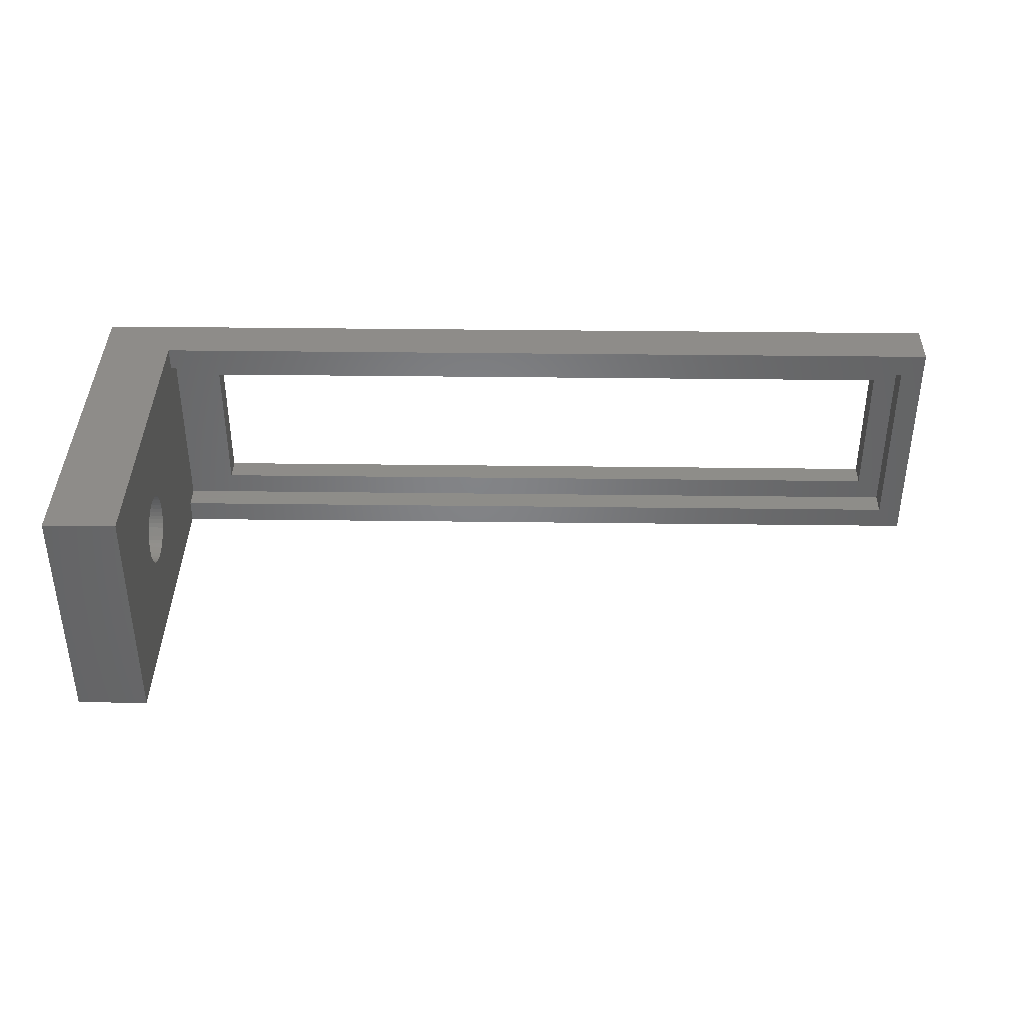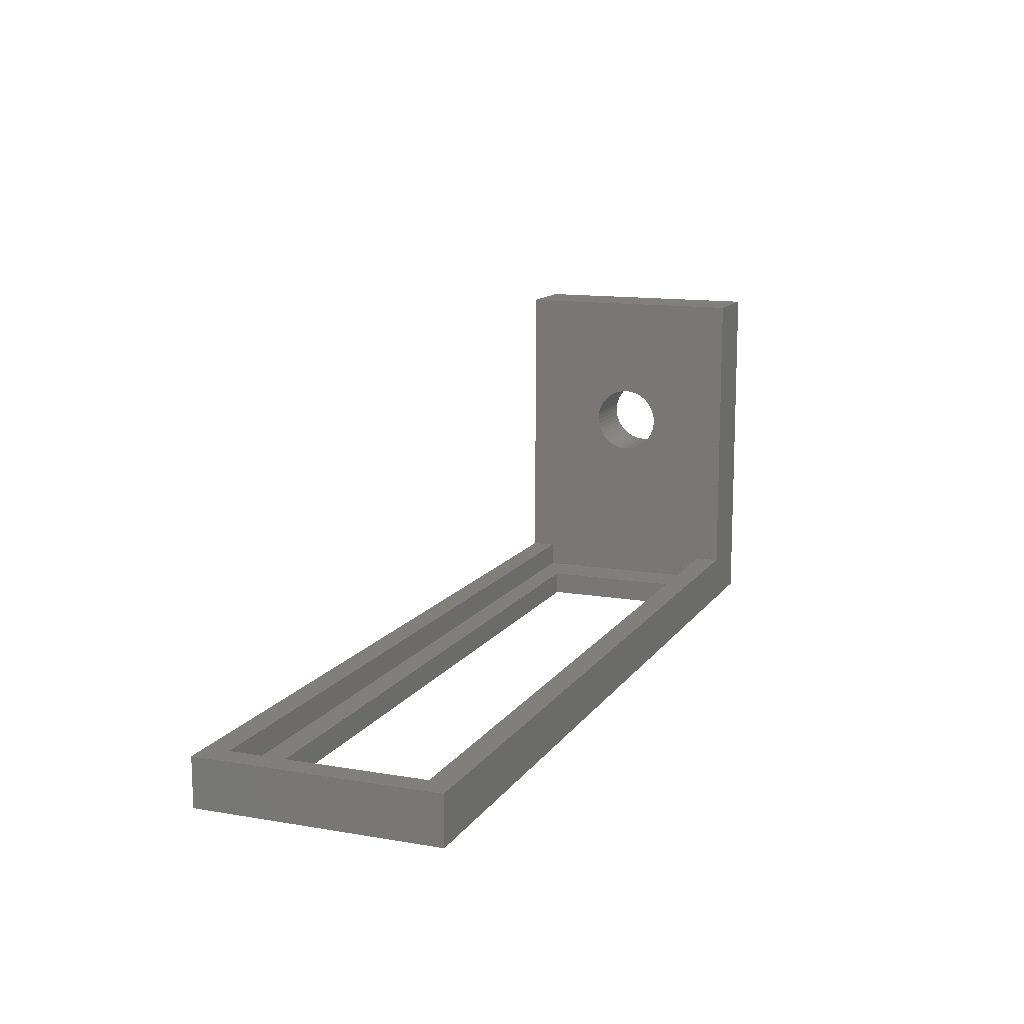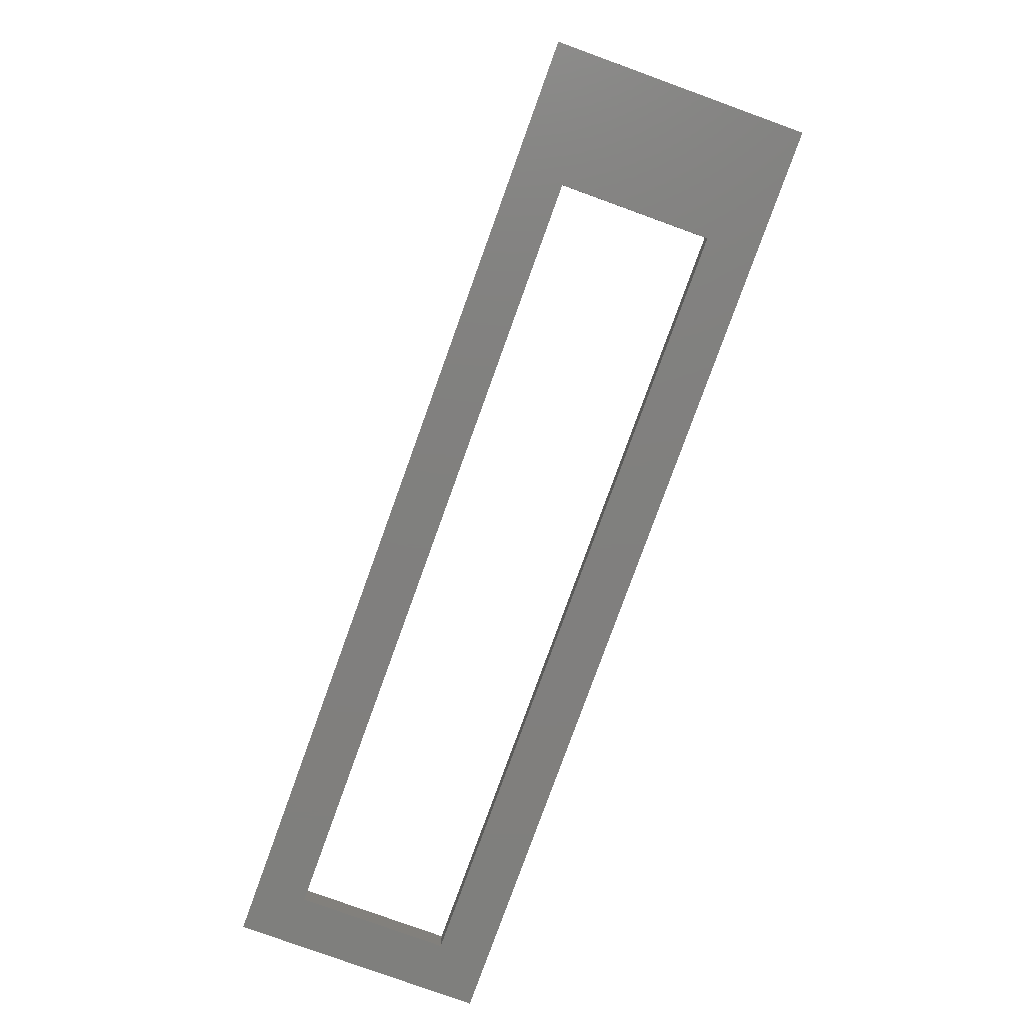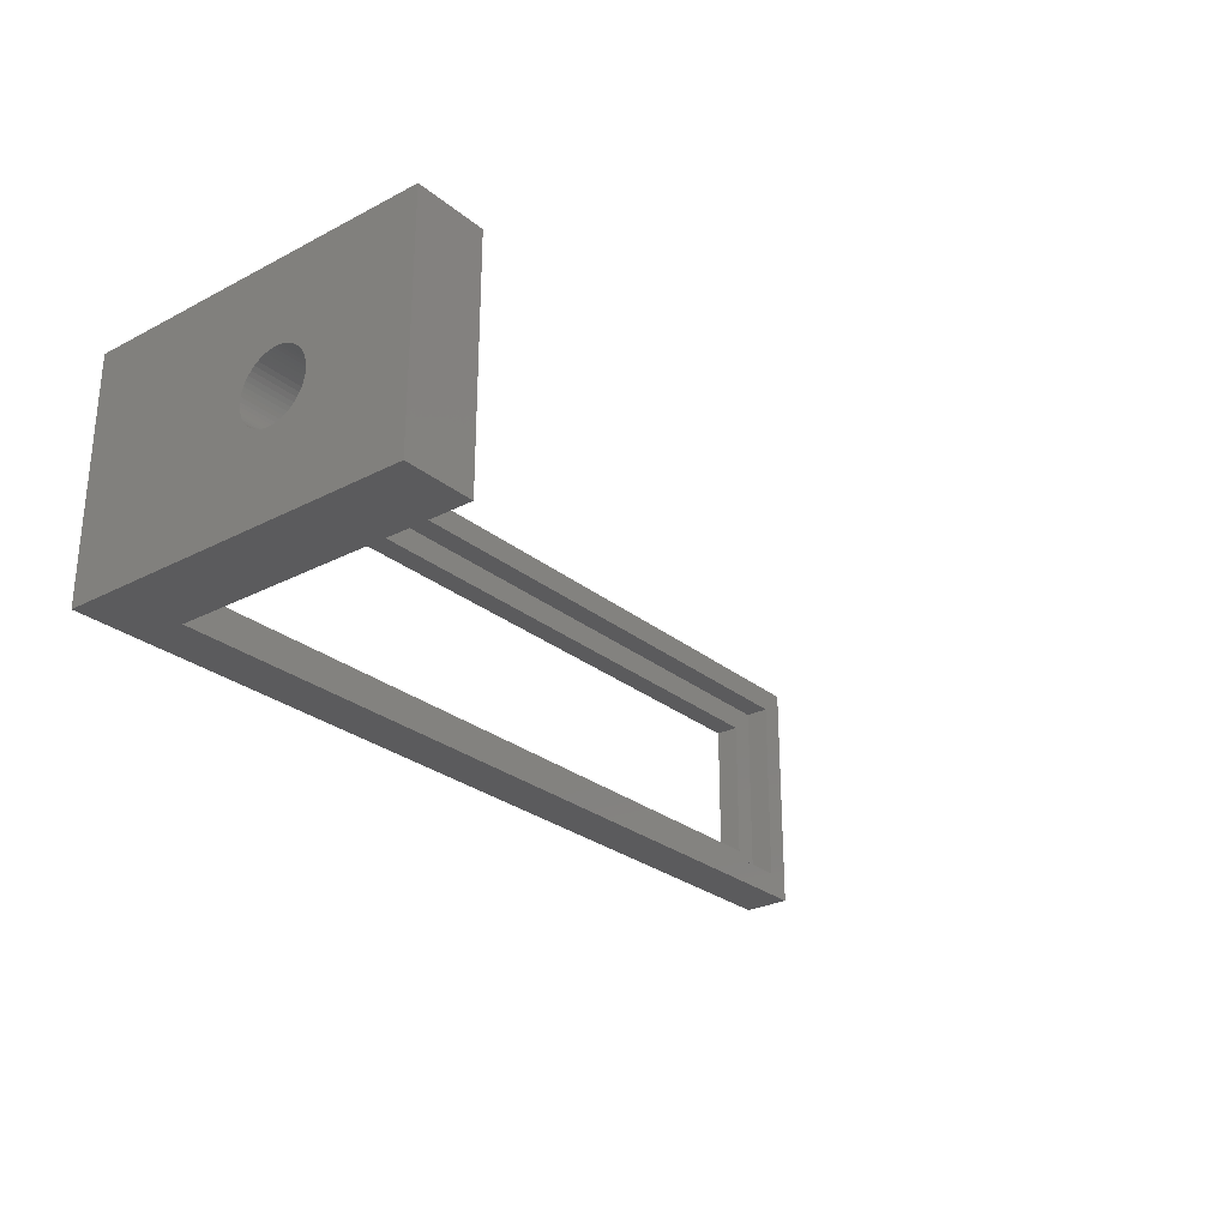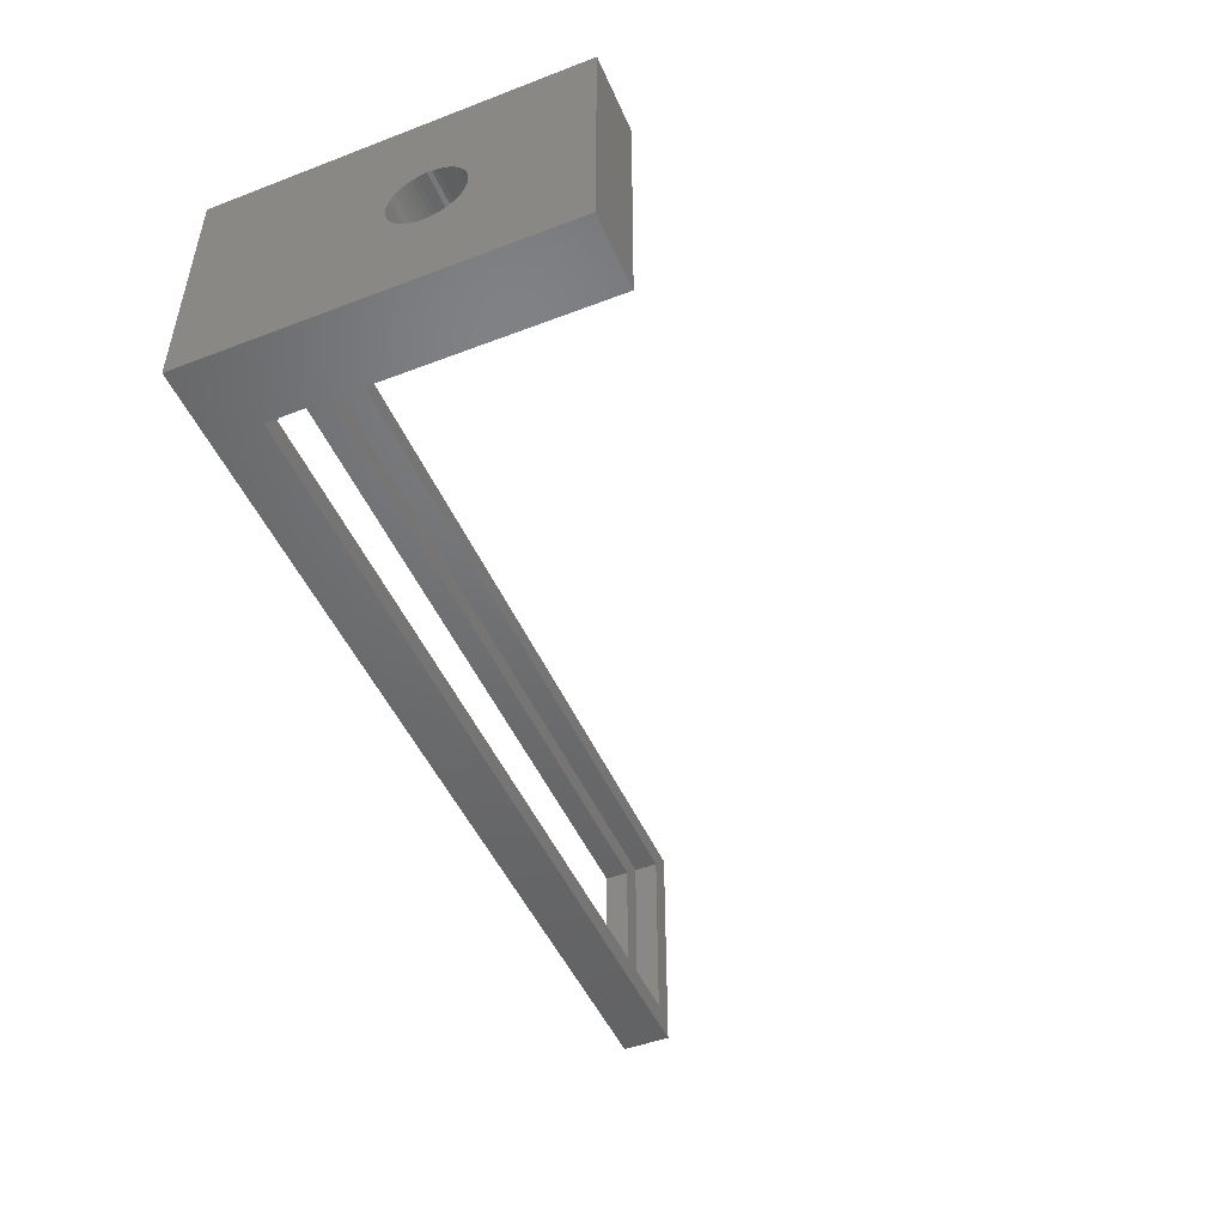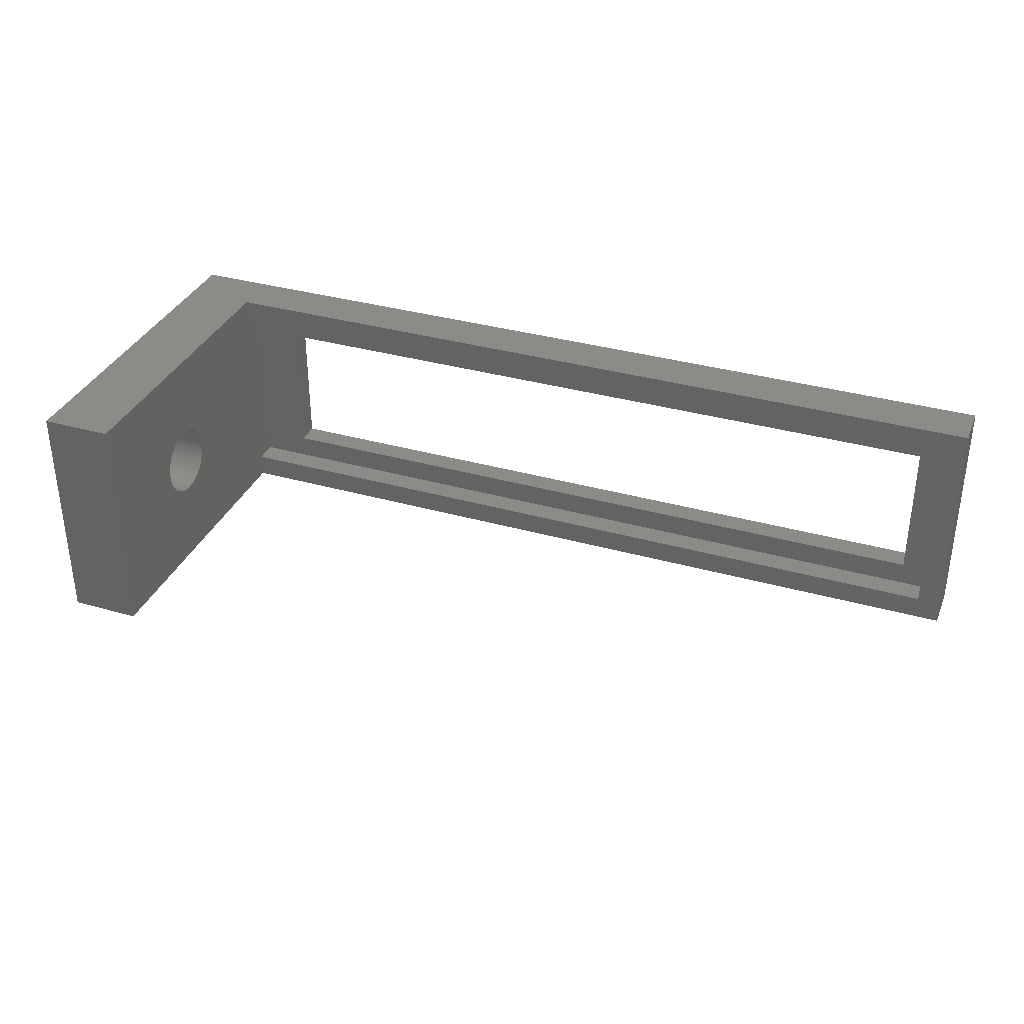
<metadata>
{"format":"stl","ext":"stl","renderer":"f3d","projection":"perspective","resolution":1024,"background":"white","views":[{"elev":38.4,"azim":0.9,"up":"+Y"},{"elev":12.8,"azim":111.6,"up":"+Z"},{"elev":-79.8,"azim":-109.9,"up":"+Z"},{"elev":-27.1,"azim":-51.2,"up":"+Y"},{"elev":-48.6,"azim":-67.0,"up":"+Y"},{"elev":34.6,"azim":20.9,"up":"+Y"}]}
</metadata>
<code>
# stl→obj: 128 verts, 260 faces
v -17.5 1.497 8.906
v -17.5 5 2
v -17.5 5 15
v -17.5 1.497 9.094
v -17.5 1.473 9.281
v -17.5 1.427 9.464
v -17.5 1.357 9.639
v -17.5 1.266 9.804
v -17.5 1.156 9.956
v -17.5 1.027 10.09
v -17.5 0.8817 10.21
v -17.5 0.7226 10.31
v -17.5 0.5522 10.39
v -17.5 0.373 10.45
v -17.5 0.188 10.49
v -17.5 0 10.5
v -17.5 -5 15
v -17.5 -0.188 10.49
v -17.5 -0.373 10.45
v -17.5 -0.5522 10.39
v -17.5 -0.7226 10.31
v -17.5 -1.497 8.906
v -17.5 -1.497 9.094
v -17.5 -1.473 9.281
v -17.5 -1.427 9.464
v -17.5 -0.8817 10.21
v -17.5 -1.027 10.09
v -17.5 -1.156 9.956
v -17.5 -1.266 9.804
v -17.5 -1.357 9.639
v -17.5 -5 2
v -17.5 -4 2
v -17.5 1.473 8.719
v -17.5 1.427 8.536
v -17.5 1.357 8.361
v -17.5 1.266 8.196
v -17.5 4 2
v -17.5 1.156 8.044
v -17.5 1.027 7.907
v -17.5 0.8817 7.786
v -17.5 0.7226 7.686
v -17.5 0.5522 7.605
v -17.5 0.373 7.547
v -17.5 0.188 7.512
v -17.5 0 7.5
v -17.5 -0.188 7.512
v -17.5 -0.373 7.547
v -17.5 -0.5522 7.605
v -17.5 -0.7226 7.686
v -17.5 -0.8817 7.786
v -17.5 -1.027 7.907
v -17.5 -1.156 8.044
v -17.5 -1.266 8.196
v -17.5 -1.357 8.361
v -17.5 -1.427 8.536
v -17.5 -1.473 8.719
v 17.5 5 2
v 16.5 4 2
v 17.5 -5 2
v 16.5 -4 2
v 17.5 5 0
v 17.5 -5 0
v 15.5 -3 0
v -15.5 -3 0
v -20.5 -5 0
v -15.5 3 0
v 15.5 3 0
v -20.5 5 0
v -20.5 -5 15
v -20.5 5 15
v -20.5 1.473 8.719
v -20.5 1.497 8.906
v -20.5 1.427 8.536
v -20.5 1.357 8.361
v -20.5 1.266 8.196
v -20.5 1.156 8.044
v -20.5 1.027 7.907
v -20.5 0.8817 7.786
v -20.5 0.7226 7.686
v -20.5 0.5522 7.605
v -20.5 0.373 7.547
v -20.5 0.188 7.512
v -20.5 0 7.5
v -20.5 -0.188 7.512
v -20.5 -0.373 7.547
v -20.5 -0.5522 7.605
v -20.5 -0.7226 7.686
v -20.5 -0.8817 7.786
v -20.5 -1.027 7.907
v -20.5 -1.473 8.719
v -20.5 -1.497 8.906
v -20.5 -1.427 8.536
v -20.5 -1.357 8.361
v -20.5 -1.266 8.196
v -20.5 -1.156 8.044
v -20.5 1.497 9.094
v -20.5 1.473 9.281
v -20.5 1.427 9.464
v -20.5 1.357 9.639
v -20.5 1.266 9.804
v -20.5 1.156 9.956
v -20.5 1.027 10.09
v -20.5 0.8817 10.21
v -20.5 0.7226 10.31
v -20.5 0.5522 10.39
v -20.5 0.373 10.45
v -20.5 0.188 10.49
v -20.5 0 10.5
v -20.5 -0.188 10.49
v -20.5 -0.373 10.45
v -20.5 -0.5522 10.39
v -20.5 -0.7226 10.31
v -20.5 -0.8817 10.21
v -20.5 -1.497 9.094
v -20.5 -1.473 9.281
v -20.5 -1.027 10.09
v -20.5 -1.156 9.956
v -20.5 -1.266 9.804
v -20.5 -1.357 9.639
v -20.5 -1.427 9.464
v -15.5 -3 1
v -15.5 3 1
v 15.5 3 1
v 15.5 -3 1
v -17.5 4 1
v -17.5 -4 1
v 16.5 -4 1
v 16.5 4 1
f 1 2 3
f 1 3 4
f 3 5 4
f 3 6 5
f 3 7 6
f 3 8 7
f 3 9 8
f 3 10 9
f 3 11 10
f 3 12 11
f 3 13 12
f 3 14 13
f 3 15 14
f 3 16 15
f 17 16 3
f 16 17 18
f 18 17 19
f 19 17 20
f 20 17 21
f 17 22 23
f 17 23 24
f 17 24 25
f 21 17 26
f 17 27 26
f 17 28 27
f 17 29 28
f 17 30 29
f 17 25 30
f 22 17 31
f 22 31 32
f 33 2 1
f 34 2 33
f 35 2 34
f 36 2 35
f 2 36 37
f 38 37 36
f 39 37 38
f 40 37 39
f 41 37 40
f 42 37 41
f 43 37 42
f 44 37 43
f 45 37 44
f 32 45 46
f 32 46 47
f 32 47 48
f 32 48 49
f 32 49 50
f 32 50 51
f 32 51 52
f 45 32 37
f 53 32 52
f 54 32 53
f 55 32 54
f 56 32 55
f 32 56 22
f 57 58 59
f 2 58 57
f 58 2 37
f 60 59 58
f 31 60 32
f 60 31 59
f 59 61 57
f 61 59 62
f 62 63 61
f 62 64 63
f 64 65 66
f 65 64 62
f 67 61 63
f 66 61 67
f 66 68 61
f 68 66 65
f 69 31 17
f 65 31 69
f 62 31 65
f 31 62 59
f 57 61 2
f 2 70 3
f 2 68 70
f 68 2 61
f 71 70 68
f 70 71 72
f 68 73 71
f 68 74 73
f 68 75 74
f 68 76 75
f 68 77 76
f 68 78 77
f 68 79 78
f 68 80 79
f 68 81 80
f 68 82 81
f 68 83 82
f 65 83 68
f 83 65 84
f 84 65 85
f 85 65 86
f 86 65 87
f 87 65 88
f 88 65 89
f 90 69 91
f 69 90 65
f 92 65 90
f 93 65 92
f 94 65 93
f 95 65 94
f 89 65 95
f 96 70 72
f 97 70 96
f 98 70 97
f 99 70 98
f 100 70 99
f 101 70 100
f 102 70 101
f 103 70 102
f 104 70 103
f 105 70 104
f 106 70 105
f 107 70 106
f 108 70 107
f 69 108 109
f 69 109 110
f 69 110 111
f 69 111 112
f 69 112 113
f 91 69 114
f 114 69 115
f 108 69 70
f 116 69 113
f 117 69 116
f 118 69 117
f 119 69 118
f 120 69 119
f 115 69 120
f 70 17 3
f 17 70 69
f 121 66 122
f 66 121 64
f 63 123 67
f 123 63 124
f 63 121 124
f 121 63 64
f 66 123 122
f 123 66 67
f 32 125 37
f 125 32 126
f 127 58 128
f 58 127 60
f 128 123 127
f 128 122 123
f 122 125 121
f 125 122 128
f 124 127 123
f 121 127 124
f 121 126 127
f 126 121 125
f 127 32 60
f 32 127 126
f 125 58 37
f 58 125 128
f 82 45 44
f 45 82 83
f 108 15 16
f 15 108 107
f 22 114 23
f 114 22 91
f 101 10 102
f 10 101 9
f 98 7 99
f 7 98 6
f 81 44 43
f 44 81 82
f 73 33 71
f 33 73 34
f 105 12 13
f 12 105 104
f 104 11 12
f 11 104 103
f 106 13 14
f 13 106 105
f 100 9 101
f 9 100 8
f 96 5 97
f 5 96 4
f 56 91 22
f 91 56 90
f 80 43 42
f 43 80 81
f 77 38 76
f 38 77 39
f 78 41 40
f 41 78 79
f 71 1 72
f 1 71 33
f 74 34 73
f 34 74 35
f 76 36 75
f 36 76 38
f 103 10 11
f 10 103 102
f 107 14 15
f 14 107 106
f 99 8 100
f 8 99 7
f 83 46 45
f 46 83 84
f 51 95 52
f 95 51 89
f 116 26 27
f 26 116 113
f 112 20 21
f 20 112 111
f 54 92 55
f 92 54 93
f 79 42 41
f 42 79 80
f 77 40 39
f 40 77 78
f 72 4 96
f 4 72 1
f 75 35 74
f 35 75 36
f 97 6 98
f 6 97 5
f 84 47 46
f 47 84 85
f 53 93 54
f 93 53 94
f 86 49 48
f 49 86 87
f 88 51 50
f 51 88 89
f 25 119 30
f 119 25 120
f 28 116 27
f 116 28 117
f 55 90 56
f 90 55 92
f 52 94 53
f 94 52 95
f 85 48 47
f 48 85 86
f 87 50 49
f 50 87 88
f 23 115 24
f 115 23 114
f 30 118 29
f 118 30 119
f 24 120 25
f 120 24 115
f 111 19 20
f 19 111 110
f 110 18 19
f 18 110 109
f 109 16 18
f 16 109 108
f 113 21 26
f 21 113 112
f 29 117 28
f 117 29 118

</code>
